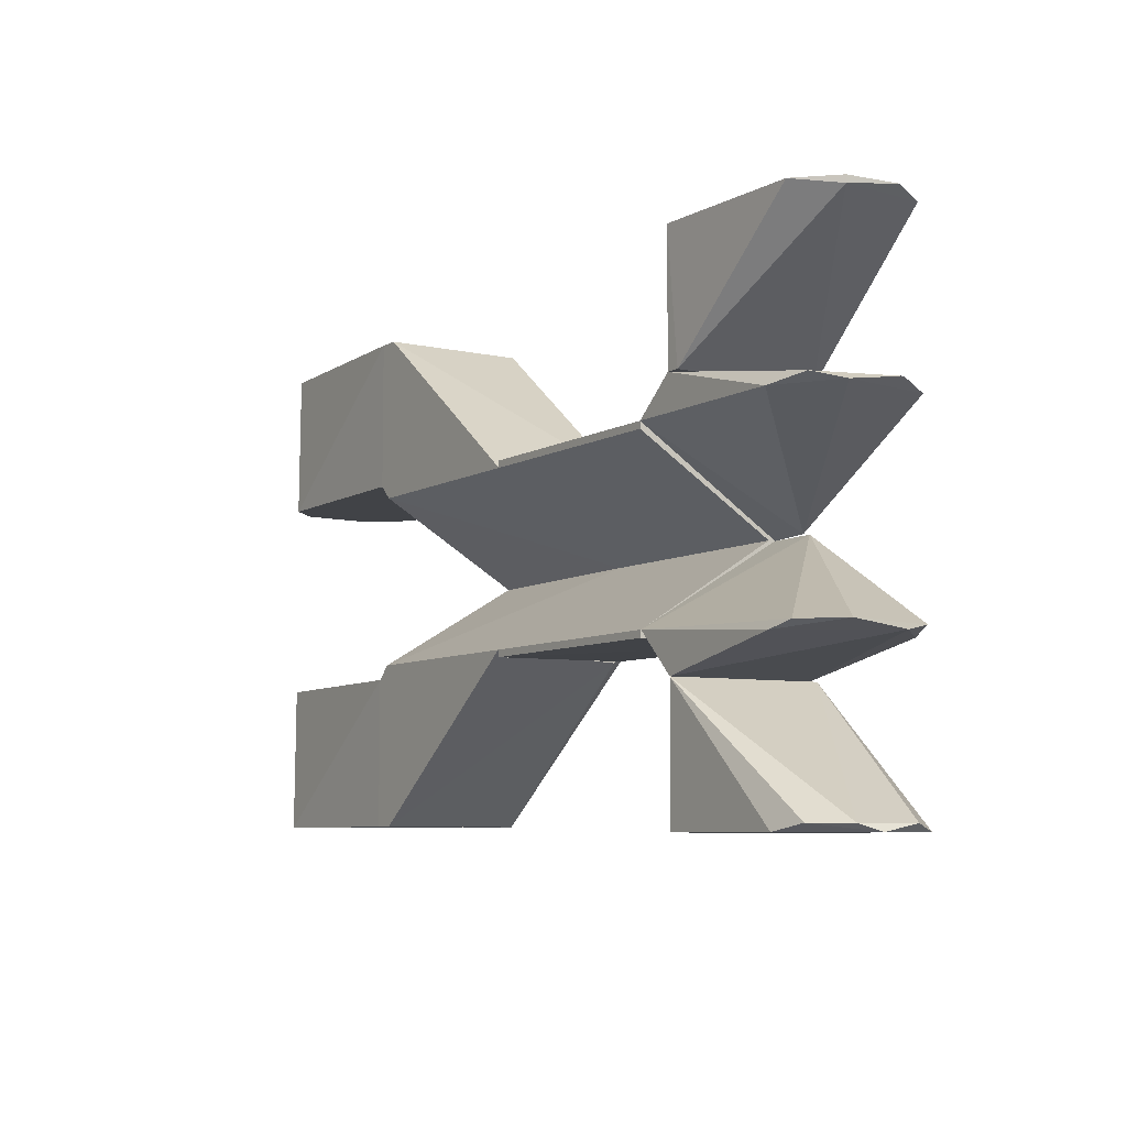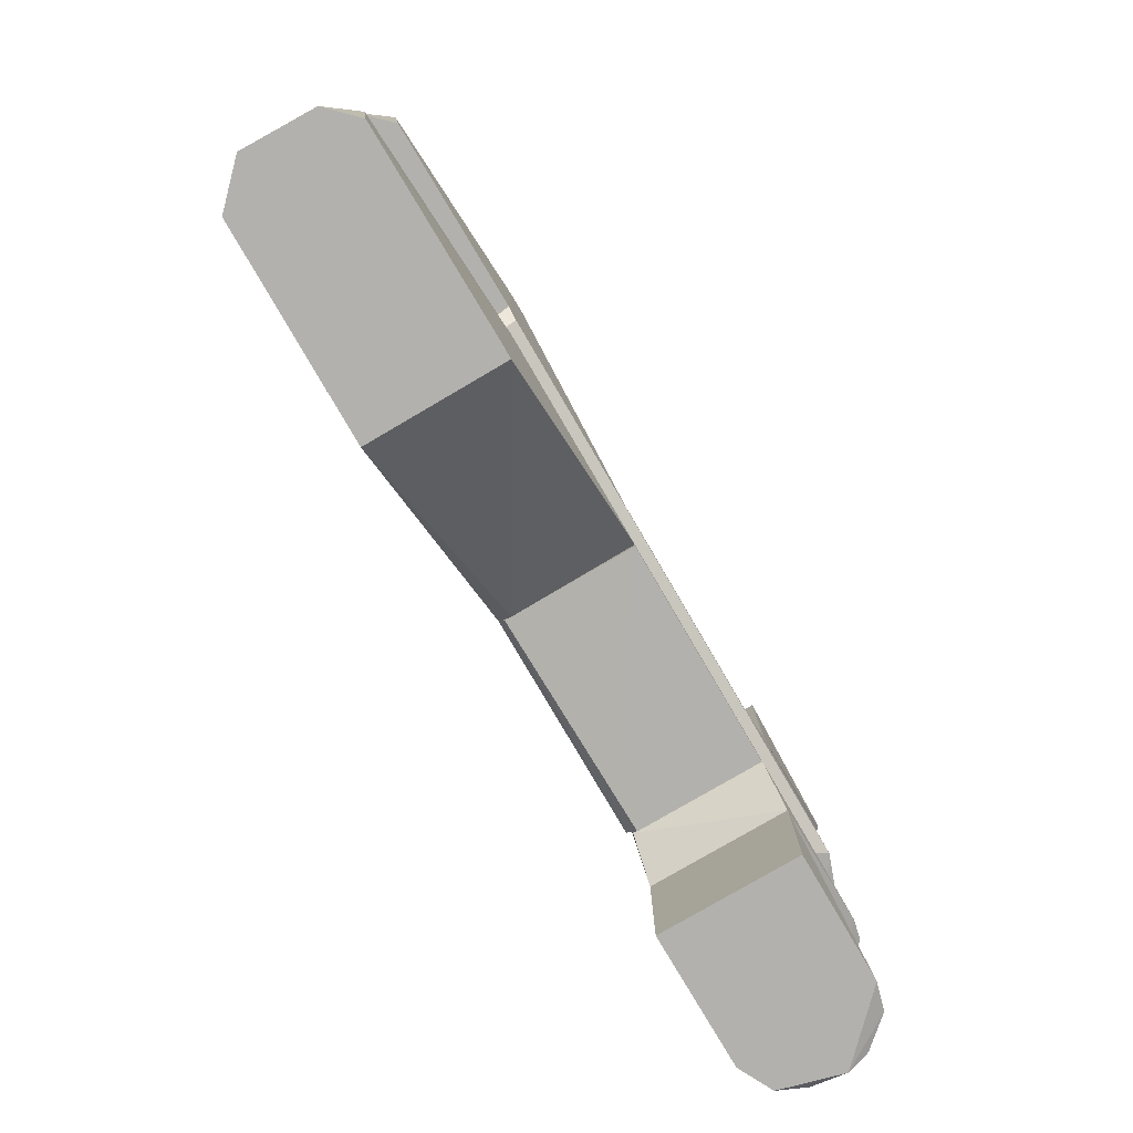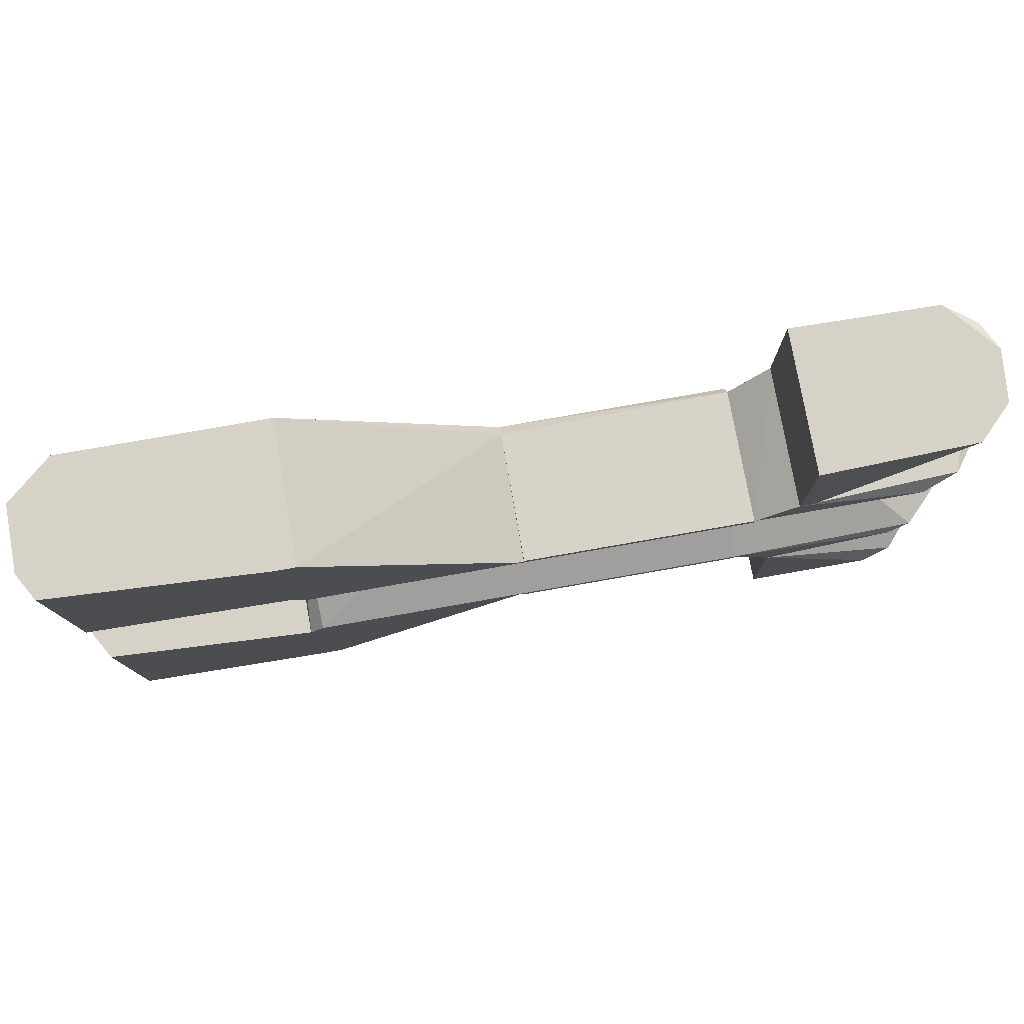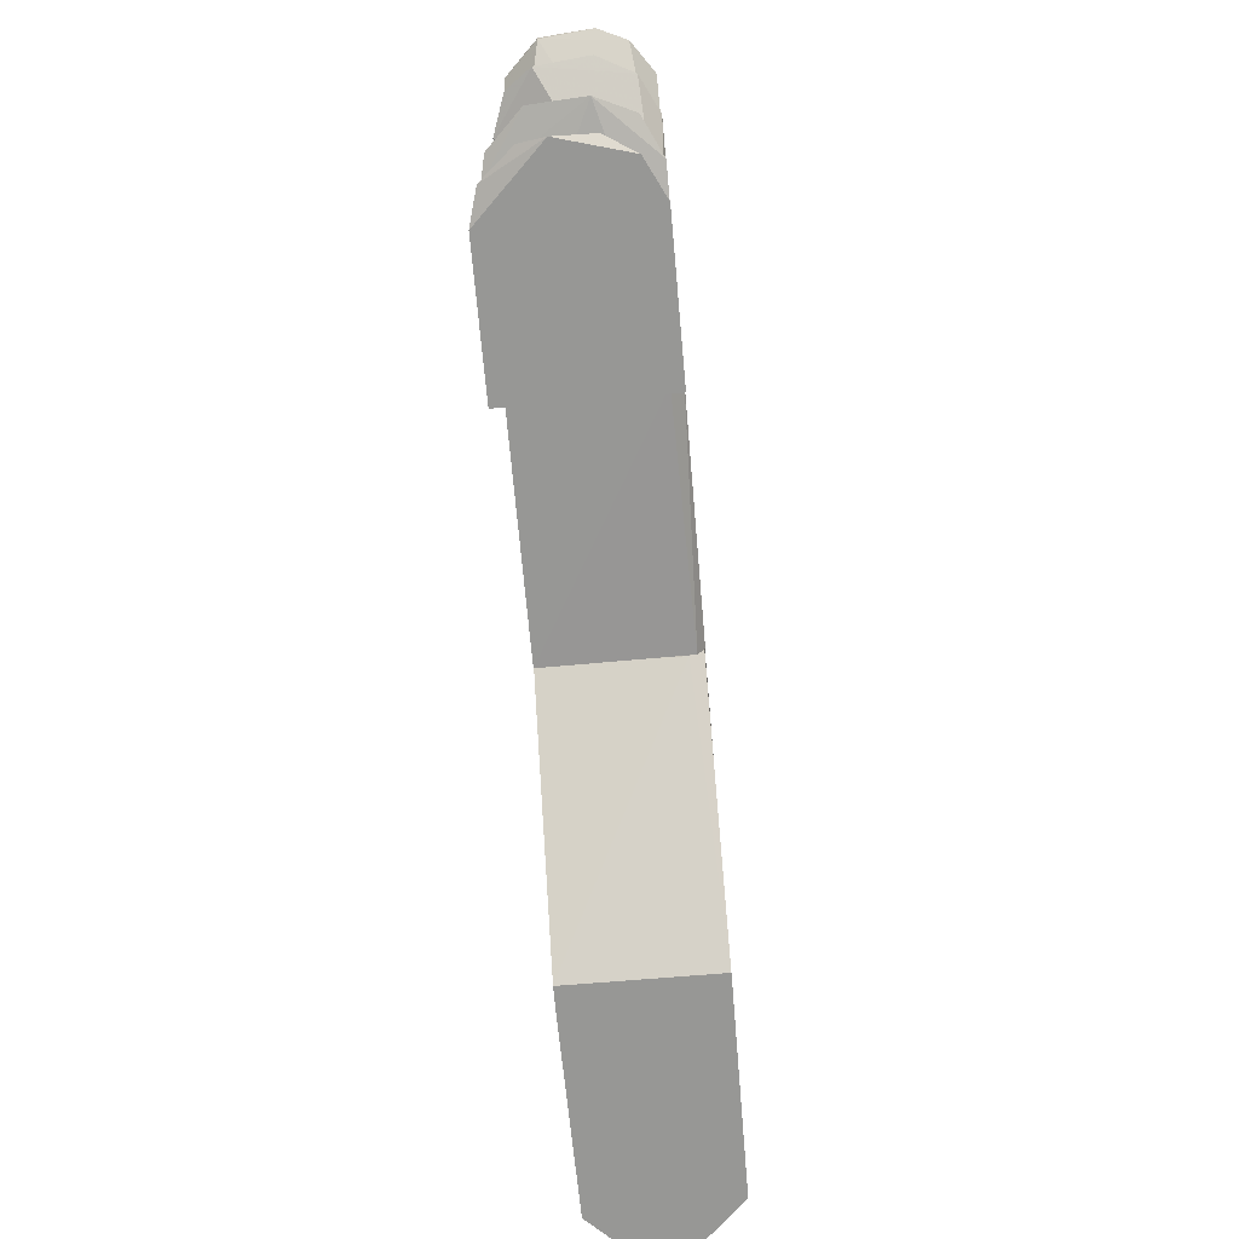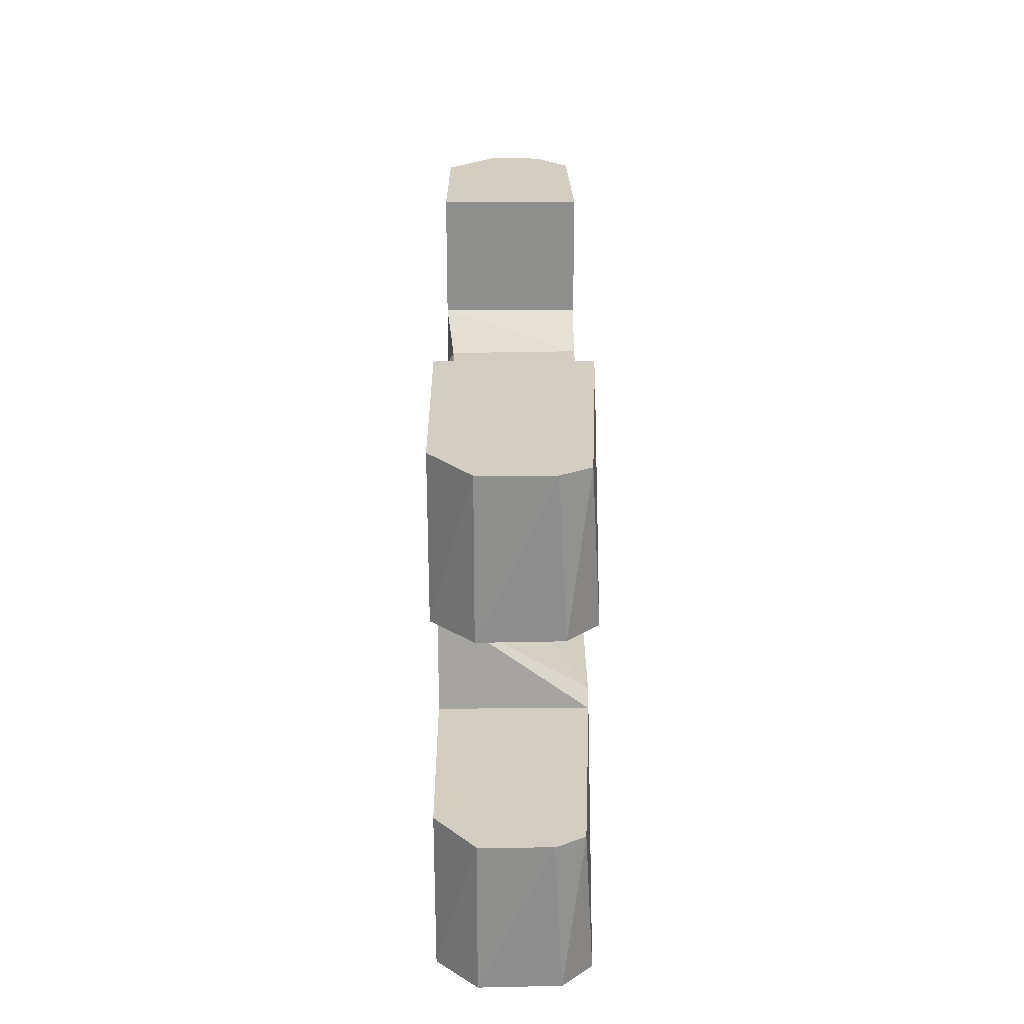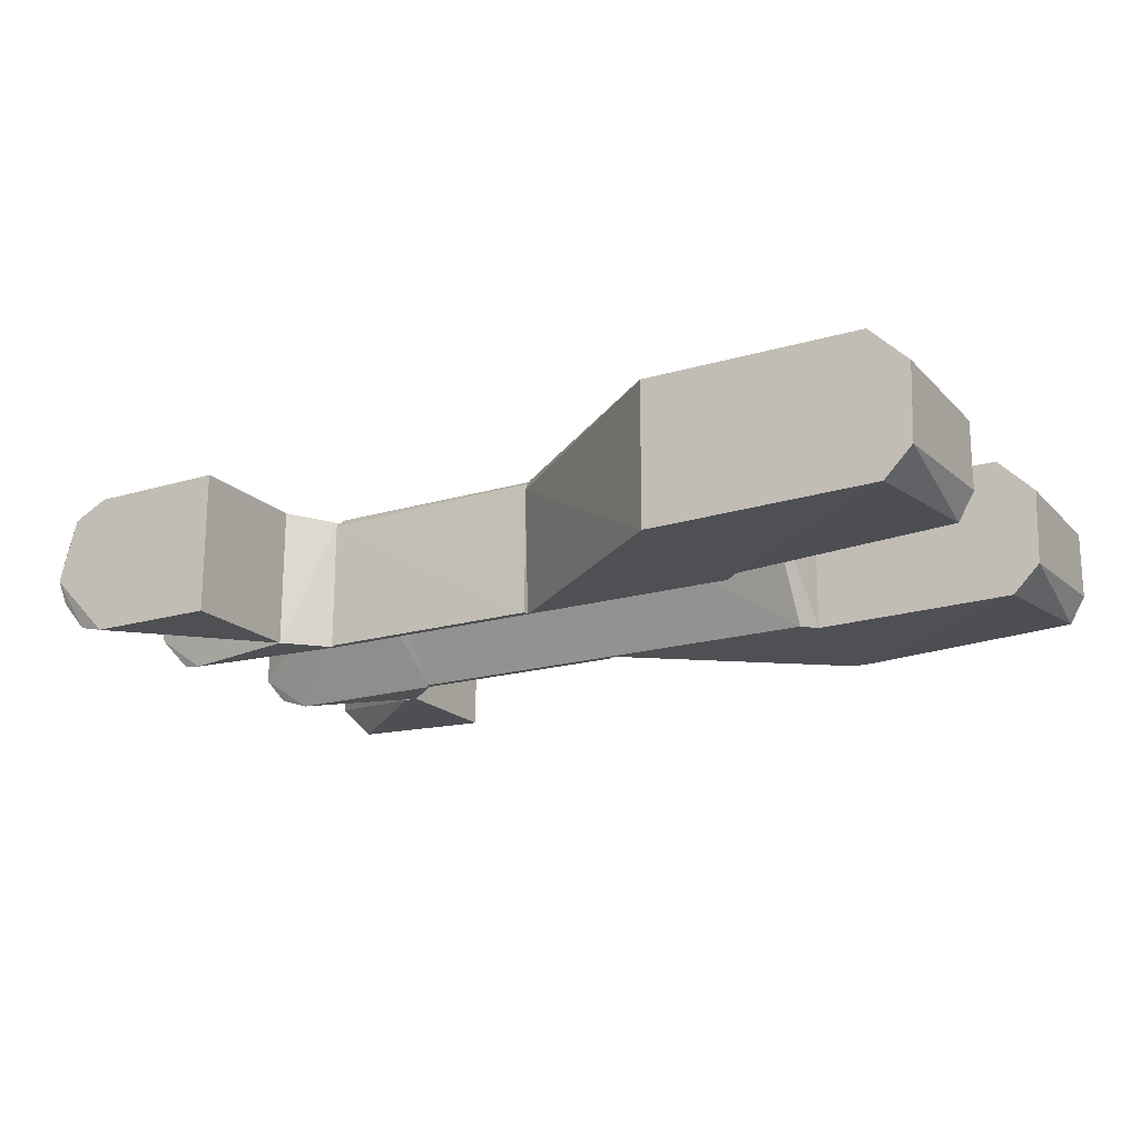
<metadata>
{"format":"obj","ext":"obj","renderer":"f3d","projection":"perspective","resolution":1024,"background":"white","views":[{"elev":-7.2,"azim":-122.6,"up":"+Y"},{"elev":-79.2,"azim":120.3,"up":"+Y"},{"elev":77.3,"azim":170.0,"up":"+Y"},{"elev":-68.1,"azim":-85.1,"up":"+Y"},{"elev":24.9,"azim":89.6,"up":"+Y"},{"elev":-18.8,"azim":29.5,"up":"+Z"}]}
</metadata>
<code>
v 0.09075 -0.01958 0.014
v 0.09075 -0.01848 -0.0155
v 0.09075 0 0.0155
v 0.04038 0 0.014
v 0.04038 -0.01998 -0.0155
v 0.04038 -0.01698 0.0155
v 0.04038 -0.01993 0.01302
v 0.09075 -0.01998 -0.0155
v 0.04038 0 0.0155
v 0.09075 -0.01698 0.0155
v 0.04038 -0.01848 -0.0155
v 0.09075 0 0.014
f 1 2 3
f 4 5 6
f 7 1 6
f 7 6 5
f 8 1 7
f 8 7 5
f 8 5 2
f 8 2 1
f 9 6 3
f 9 3 4
f 9 4 6
f 10 1 3
f 10 3 6
f 10 6 1
f 11 2 5
f 11 5 4
f 11 4 2
f 12 3 2
f 12 2 4
f 12 4 3
v 0.09075 0 0.014
v 0.09075 0.01998 -0.0155
v 0.09075 0.01698 0.0155
v 0.04038 0.0196 0.01396
v 0.04038 0.01848 -0.0155
v 0.04038 0 0.0155
v 0.09075 0.01993 0.01302
v 0.04038 0.01998 -0.0155
v 0.09075 0 0.0155
v 0.04038 0.01702 0.0155
v 0.09075 0.01848 -0.0155
v 0.04038 0 0.014
f 13 14 15
f 16 17 18
f 19 15 14
f 19 16 15
f 20 16 19
f 20 19 14
f 20 14 17
f 20 17 16
f 21 13 15
f 21 15 18
f 21 18 13
f 22 18 15
f 22 15 16
f 22 16 18
f 23 13 17
f 23 17 14
f 23 14 13
f 24 17 13
f 24 13 18
f 24 18 17
v 0.0315 -0.02749 -0.0155
v 0.003159 -0.02148 -0.0155
v 0.04038 -0.01848 -0.0155
v 0.04038 -0.01958 0.014
v 0.0315 -0.02749 0.0155
v 0.04038 0 0.0155
v 0.03 0 0.0155
v -0.009001 -0.01998 -0.007263
v -0.006154 -0.01998 0.01156
v 0.001436 -0.02148 0.01537
v -0.009888 -0.02148 0.003931
v -0.001887 -0.01998 -0.01445
f 25 26 27
f 28 29 25
f 28 25 27
f 28 27 30
f 28 30 29
f 31 32 33
f 31 29 30
f 31 30 27
f 34 29 31
f 34 31 33
f 35 29 34
f 35 33 32
f 35 34 33
f 35 25 29
f 35 26 25
f 35 32 26
f 36 27 26
f 36 31 27
f 36 26 32
f 36 32 31
v 0.0315 0.02749 -0.0155
v 0.0315 0.02749 0.0155
v 0.04038 0.01998 -0.0155
v 0.003159 0.01998 -0.0155
v 0.04038 0.0196 0.01396
v 0.04038 0 0.0155
v 0.03 0 0.014
v -0.009001 0.01998 -0.007263
v -0.006154 0.01998 0.01156
v 0.001436 0.01998 0.01537
v -0.004861 0.02148 -0.01271
v -0.009888 0.02148 0.003931
f 37 38 39
f 37 39 40
f 41 39 38
f 41 38 42
f 41 42 39
f 43 40 39
f 43 39 42
f 44 40 43
f 44 43 45
f 46 45 43
f 46 43 42
f 46 42 38
f 46 38 45
f 47 37 40
f 47 40 44
f 48 44 45
f 48 47 44
f 48 45 38
f 48 38 37
f 48 37 47
v 0.0315 0.05498 -0.0155
v 0.0315 0.05498 0.0155
v 0.0315 0.02749 0.0155
v -0.009888 0.05498 0.003931
v -0.001887 0.05498 -0.01445
v 0.0285 0.02749 -0.0155
v -0.000255 0.05498 0.01502
v -0.009001 0.05348 -0.007263
v 0.0315 0.02749 -0.0155
v -0.007287 0.05348 0.01026
v 0.0285 0.02749 0.0155
v -0.009001 0.05498 -0.007263
f 49 50 51
f 49 52 50
f 53 52 49
f 53 49 54
f 55 50 52
f 56 53 54
f 57 51 54
f 57 54 49
f 57 49 51
f 58 52 56
f 58 55 52
f 59 55 58
f 59 58 56
f 59 54 51
f 59 56 54
f 59 51 50
f 59 50 55
f 60 52 53
f 60 53 56
f 60 56 52
v 0.0315 -0.02749 -0.0155
v 0.0315 -0.05498 -0.0155
v 0.003159 -0.05498 -0.0155
v 0.0315 -0.02749 0.0155
v 0.0315 -0.05498 0.0155
v -0.006154 -0.05498 0.01156
v 0.001436 -0.05498 0.01537
v -0.003431 -0.05348 -0.01367
v -0.009001 -0.05348 -0.007263
v -0.01 -0.05498 -0.002207
v -0.009553 -0.05348 0.005626
v 0.0285 -0.02749 0.0155
f 61 62 63
f 62 61 64
f 65 63 62
f 65 62 64
f 66 63 65
f 67 66 65
f 68 61 63
f 68 69 61
f 70 66 71
f 70 71 69
f 70 69 68
f 70 68 63
f 70 63 66
f 72 61 69
f 72 69 71
f 72 64 61
f 72 71 66
f 72 66 67
f 72 65 64
f 72 67 65
v 0.09075 0.01698 0.0155
v 0.138 0 0.0155
v 0.1411 0.05348 0.0155
v 0.09075 0 0.014
v 0.09075 0.01848 -0.0155
v 0.138 0.01848 -0.0155
v 0.1411 0.05348 -0.0155
v 0.1411 0.02148 -0.0155
v 0.1365 0.05348 0.0155
v 0.1365 0.05348 -0.0155
v 0.09075 0.01993 0.01302
v 0.1411 0.02148 0.0155
f 73 74 75
f 76 74 73
f 76 73 77
f 78 74 76
f 78 76 77
f 78 77 79
f 80 74 78
f 80 78 79
f 80 79 75
f 81 73 75
f 81 75 79
f 82 79 77
f 82 81 79
f 83 81 82
f 83 82 77
f 83 77 73
f 83 73 81
f 84 75 74
f 84 74 80
f 84 80 75
v 0.09075 0 0.014
v 0.09075 -0.01801 0.01532
v 0.138 0 0.0155
v 0.09075 -0.01848 -0.0155
v 0.138 -0.01848 -0.0155
v 0.1365 -0.05348 -0.0155
v 0.1411 -0.05348 -0.0155
v 0.1411 -0.05348 0.0155
v 0.1411 -0.02148 -0.0155
v 0.1365 -0.05348 0.0155
v 0.1411 -0.02148 0.0155
v 0.09075 -0.01998 0.0125
f 85 86 87
f 85 88 86
f 89 88 85
f 89 85 87
f 89 90 88
f 91 92 90
f 91 90 89
f 93 89 87
f 93 91 89
f 93 92 91
f 94 92 87
f 94 87 86
f 94 90 92
f 95 87 92
f 95 92 93
f 95 93 87
f 96 88 90
f 96 90 94
f 96 86 88
f 96 94 86
v 0.1411 -0.05348 0.0155
v 0.1411 -0.05348 -0.0155
v 0.1913 -0.05348 0.007236
v 0.1411 -0.02148 -0.0155
v 0.1815 -0.02148 0.0155
v 0.1879 -0.02148 -0.01316
v 0.1411 -0.02148 0.0155
v 0.1849 -0.05348 -0.0149
v 0.1913 -0.02148 0.007236
v 0.1832 -0.05348 0.01535
v 0.1909 -0.05348 -0.00892
v 0.1913 -0.02148 -0.007236
f 97 98 99
f 100 98 97
f 100 101 102
f 103 97 101
f 103 101 100
f 103 100 97
f 104 98 100
f 104 100 102
f 104 99 98
f 105 102 101
f 106 99 105
f 106 105 101
f 106 101 97
f 106 97 99
f 107 99 104
f 107 104 102
f 108 105 99
f 108 99 107
f 108 102 105
f 108 107 102
v 0.1411 0.02148 0.0155
v 0.1411 0.02148 -0.0155
v 0.1913 0.02148 0.007236
v 0.1411 0.05348 -0.0155
v 0.1815 0.05348 0.0155
v 0.1879 0.05348 -0.01316
v 0.1411 0.05348 0.0155
v 0.1849 0.02148 -0.0149
v 0.1913 0.05348 0.007236
v 0.1832 0.02148 0.01535
v 0.1909 0.02148 -0.00892
v 0.1913 0.05348 -0.007236
f 109 110 111
f 112 110 109
f 112 113 114
f 115 109 113
f 115 113 112
f 115 112 109
f 116 110 112
f 116 112 114
f 116 111 110
f 117 114 113
f 118 111 117
f 118 117 113
f 118 113 109
f 118 109 111
f 119 111 116
f 119 116 114
f 120 117 111
f 120 111 119
f 120 114 117
f 120 119 114

</code>
